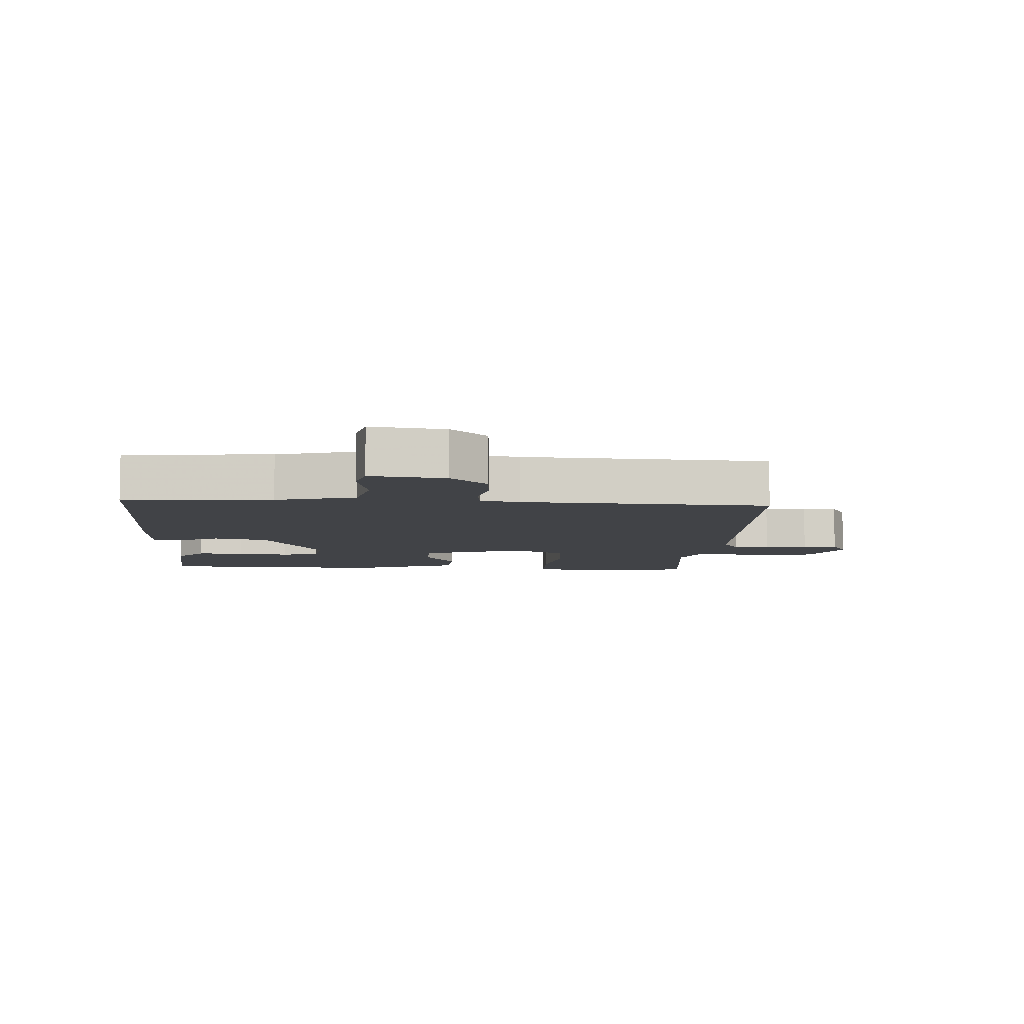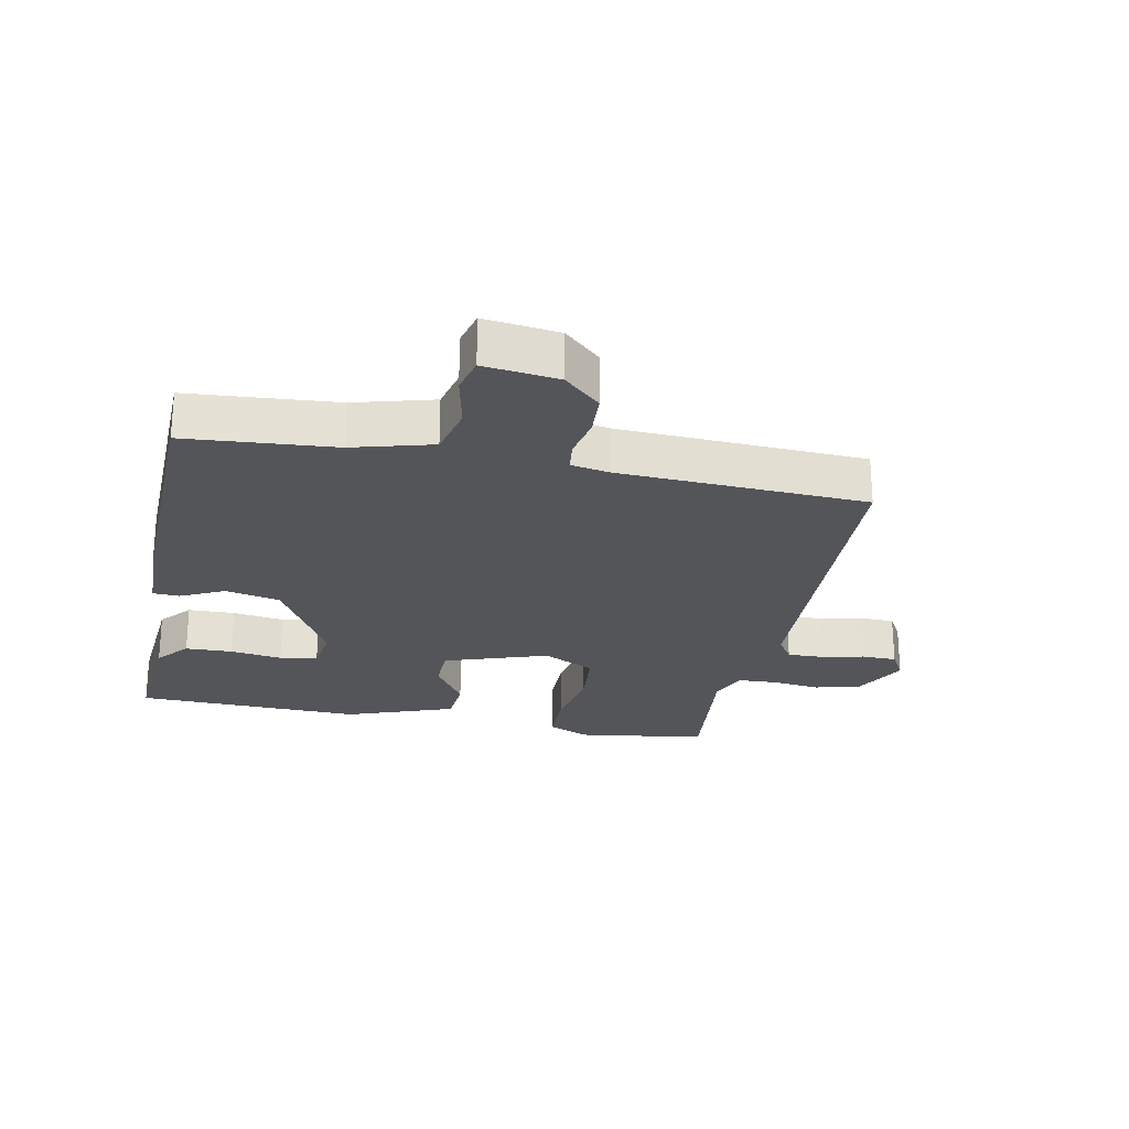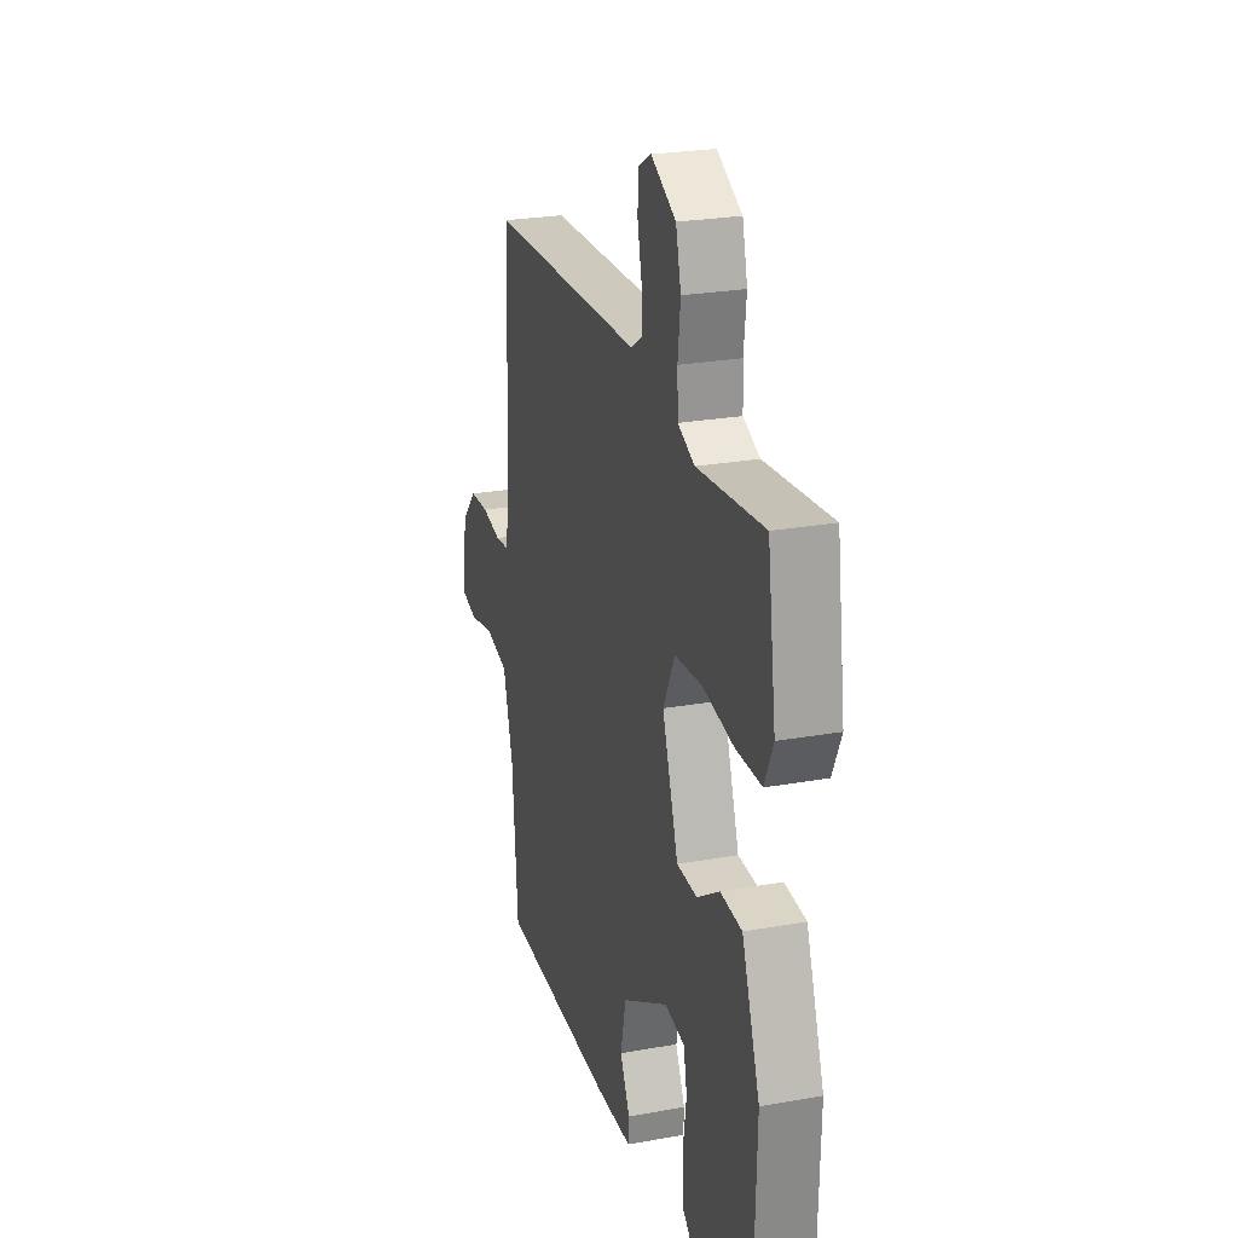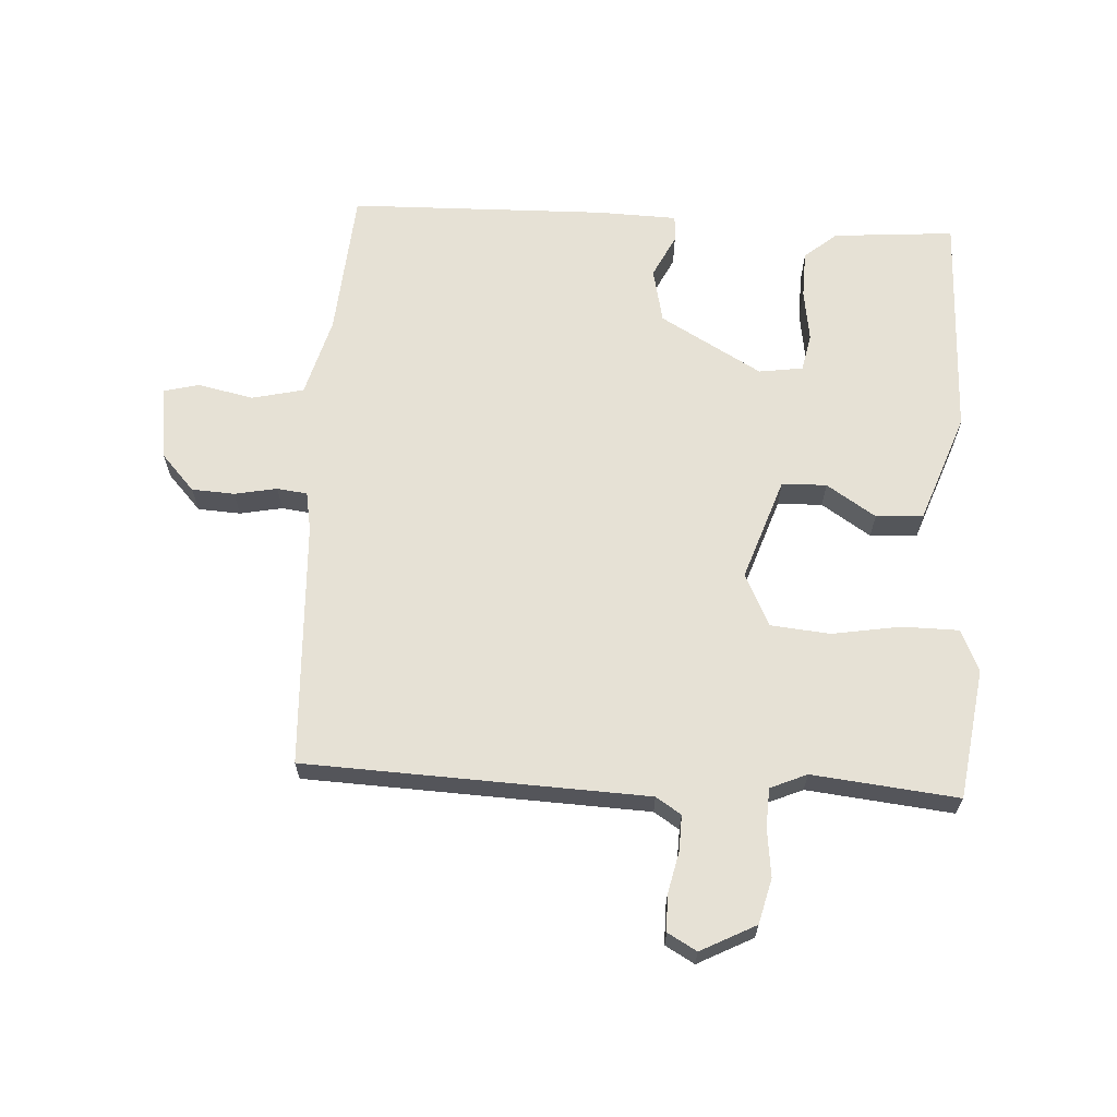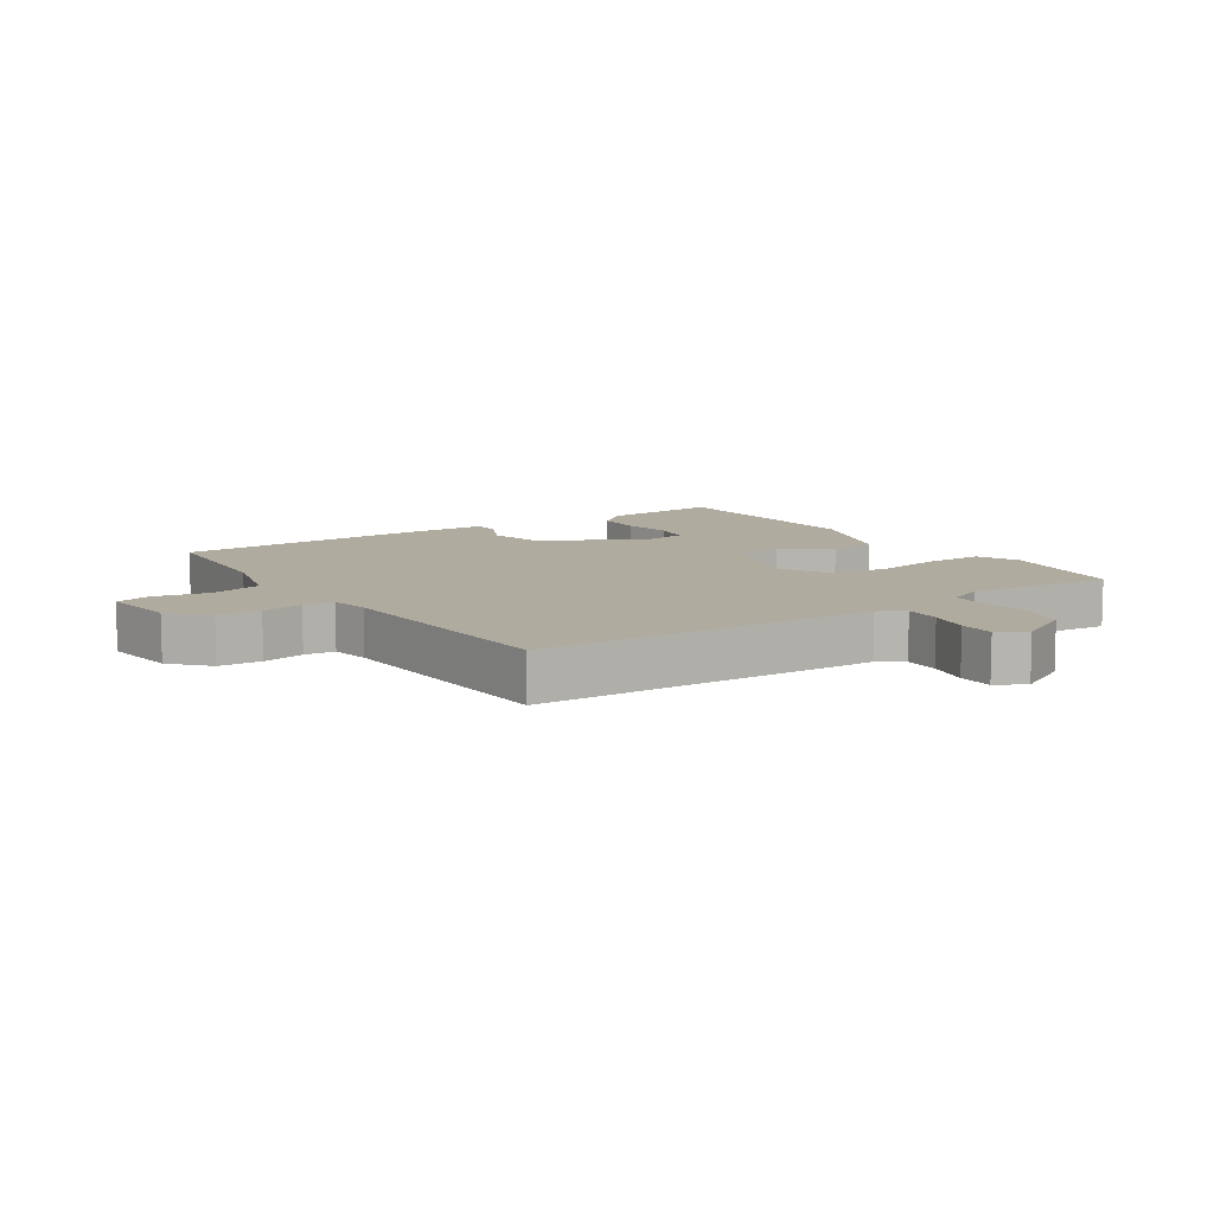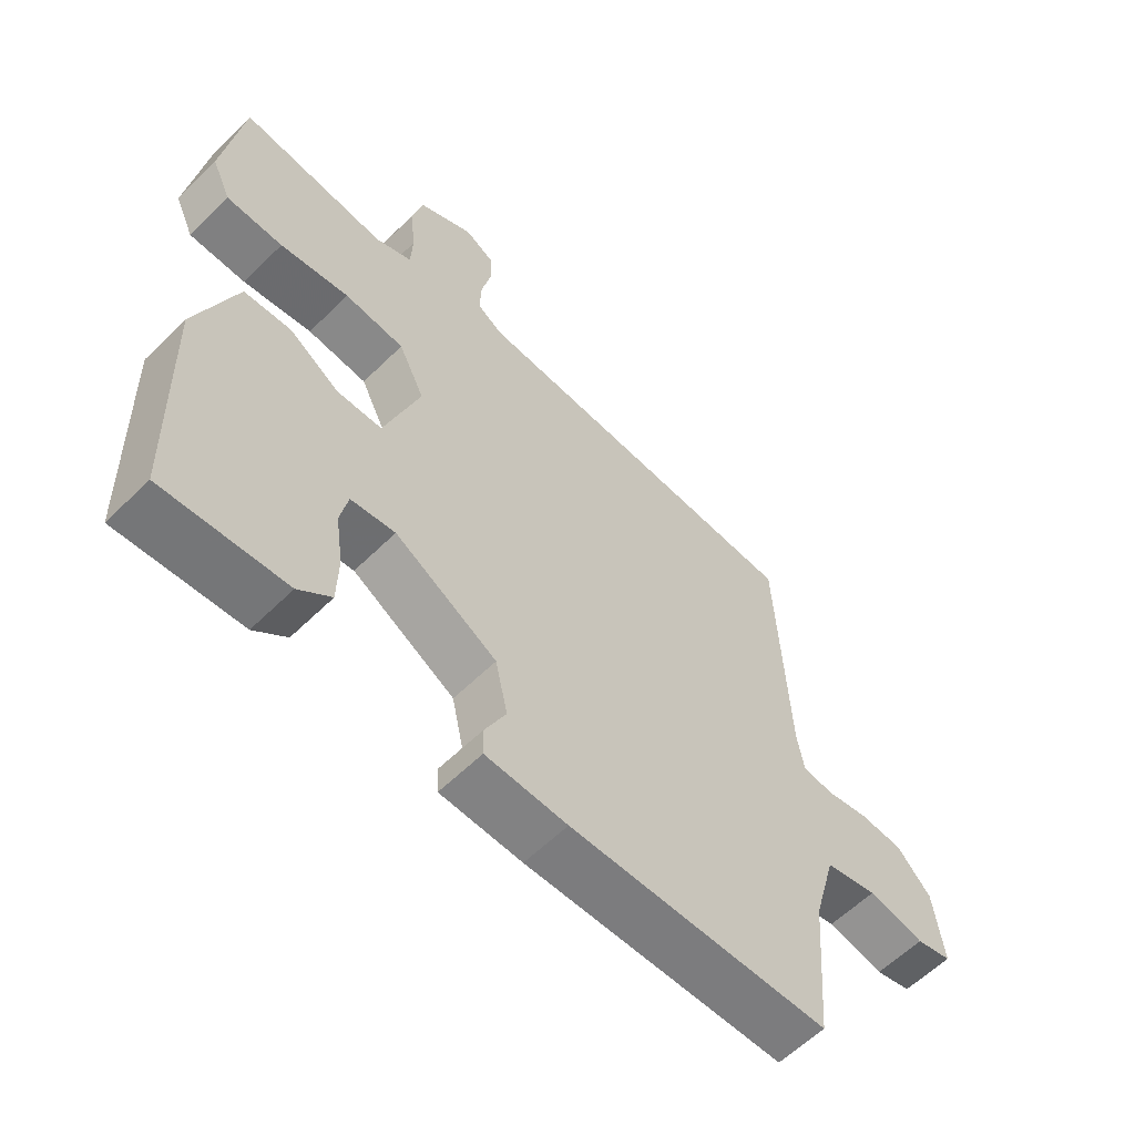
<metadata>
{"format":"obj","ext":"obj","renderer":"f3d","projection":"perspective","resolution":1024,"background":"white","views":[{"elev":-7.3,"azim":-93.7,"up":"+Y"},{"elev":-24.5,"azim":-101.5,"up":"+Y"},{"elev":25.1,"azim":73.8,"up":"+Z"},{"elev":64.8,"azim":3.2,"up":"+Y"},{"elev":9.7,"azim":-34.0,"up":"+Y"},{"elev":-59.7,"azim":135.1,"up":"+Z"}]}
</metadata>
<code>
v -0.5 0.07 0.5
v 0.042 0.07 0.523
v 0.082 0.07 0.549
v 0.08 0.07 0.606
v 0.065 0.07 0.673
v 0.066 0.07 0.729
v 0.112 0.07 0.755
v 0.199 0.07 0.71
v 0.217 0.07 0.639
v 0.208 0.07 0.562
v 0.211 0.07 0.5
v 0.269 0.07 0.475
v 0.5 0.07 0.5
v 0.53 0.07 0.293
v 0.5 0.07 0.227
v 0.411 0.07 0.226
v 0.302 0.07 0.244
v 0.208 0.07 0.235
v 0.167 0.07 0.152
v 0.223 0.07 -0.011
v 0.294 0.07 -0.013
v 0.372 0.07 0.038
v 0.447 0.07 0.033
v 0.51 0.07 -0.139
v 0.5 0.07 -0.5
v 0.307 0.07 -0.485
v 0.256 0.07 -0.442
v 0.254 0.07 -0.367
v 0.266 0.07 -0.285
v 0.254 0.07 -0.225
v 0.184 0.07 -0.215
v 0.023 0.07 -0.307
v 0.004 0.07 -0.394
v 0.038 0.07 -0.463
v 0.036 0.07 -0.505
v -0.092 0.07 -0.509
v -0.5 0.07 -0.5
v -0.519 0.07 -0.265
v -0.554 0.07 -0.139
v -0.636 0.07 -0.12
v -0.724 0.07 -0.139
v -0.78 0.07 -0.125
v -0.765 0.07 -0.007
v -0.712 0.07 0.051
v -0.644 0.07 0.055
v -0.577 0.07 0.042
v -0.529 0.07 0.048
v -0.518 0.07 0.11
v -0.5 0 0.5
v 0.042 0 0.523
v 0.082 0 0.549
v 0.08 0 0.606
v 0.065 0 0.673
v 0.066 0 0.729
v 0.112 0 0.755
v 0.199 0 0.71
v 0.217 0 0.639
v 0.208 0 0.562
v 0.211 0 0.5
v 0.269 0 0.475
v 0.5 0 0.5
v 0.53 0 0.293
v 0.5 0 0.227
v 0.411 0 0.226
v 0.302 0 0.244
v 0.208 0 0.235
v 0.167 0 0.152
v 0.223 0 -0.011
v 0.294 0 -0.013
v 0.372 0 0.038
v 0.447 0 0.033
v 0.51 0 -0.139
v 0.5 0 -0.5
v 0.307 0 -0.485
v 0.256 0 -0.442
v 0.254 0 -0.367
v 0.266 0 -0.285
v 0.254 0 -0.225
v 0.184 0 -0.215
v 0.023 0 -0.307
v 0.004 0 -0.394
v 0.038 0 -0.463
v 0.036 0 -0.505
v -0.092 0 -0.509
v -0.5 0 -0.5
v -0.519 0 -0.265
v -0.554 0 -0.139
v -0.636 0 -0.12
v -0.724 0 -0.139
v -0.78 0 -0.125
v -0.765 0 -0.007
v -0.712 0 0.051
v -0.644 0 0.055
v -0.577 0 0.042
v -0.529 0 0.048
v -0.518 0 0.11
f 44 45 46
f 43 44 46
f 42 43 46
f 41 42 46
f 40 41 46
f 39 40 46 47
f 38 39 47 48
f 38 48 1
f 37 38 1
f 36 37 1
f 35 36 1
f 34 35 1
f 33 34 1
f 27 28 29
f 26 27 29
f 25 26 29
f 24 25 29
f 23 24 29
f 22 23 29
f 21 22 29 30
f 20 21 30 31
f 15 16 17
f 14 15 17
f 13 14 17
f 12 13 17
f 11 12 17 18
f 10 11 18 19
f 8 9 10
f 7 8 10
f 6 7 10
f 5 6 10
f 4 5 10
f 3 4 10 19
f 32 33 1 2
f 19 20 31 32
f 2 3 19 32
f 94 93 92
f 94 92 91
f 94 91 90
f 94 90 89
f 94 89 88
f 95 94 88 87
f 96 95 87 86
f 49 96 86
f 49 86 85
f 49 85 84
f 49 84 83
f 49 83 82
f 49 82 81
f 77 76 75
f 77 75 74
f 77 74 73
f 77 73 72
f 77 72 71
f 77 71 70
f 78 77 70 69
f 79 78 69 68
f 65 64 63
f 65 63 62
f 65 62 61
f 65 61 60
f 66 65 60 59
f 67 66 59 58
f 58 57 56
f 58 56 55
f 58 55 54
f 58 54 53
f 58 53 52
f 67 58 52 51
f 50 49 81 80
f 80 79 68 67
f 80 67 51 50
f 1 49 50 2
f 2 50 51 3
f 3 51 52 4
f 4 52 53 5
f 5 53 54 6
f 6 54 55 7
f 7 55 56 8
f 8 56 57 9
f 9 57 58 10
f 10 58 59 11
f 11 59 60 12
f 12 60 61 13
f 13 61 62 14
f 14 62 63 15
f 15 63 64 16
f 16 64 65 17
f 17 65 66 18
f 18 66 67 19
f 19 67 68 20
f 20 68 69 21
f 21 69 70 22
f 22 70 71 23
f 23 71 72 24
f 24 72 73 25
f 25 73 74 26
f 26 74 75 27
f 27 75 76 28
f 28 76 77 29
f 29 77 78 30
f 30 78 79 31
f 31 79 80 32
f 32 80 81 33
f 33 81 82 34
f 34 82 83 35
f 35 83 84 36
f 36 84 85 37
f 37 85 86 38
f 38 86 87 39
f 39 87 88 40
f 40 88 89 41
f 41 89 90 42
f 42 90 91 43
f 43 91 92 44
f 44 92 93 45
f 45 93 94 46
f 46 94 95 47
f 47 95 96 48
f 48 96 49 1

</code>
